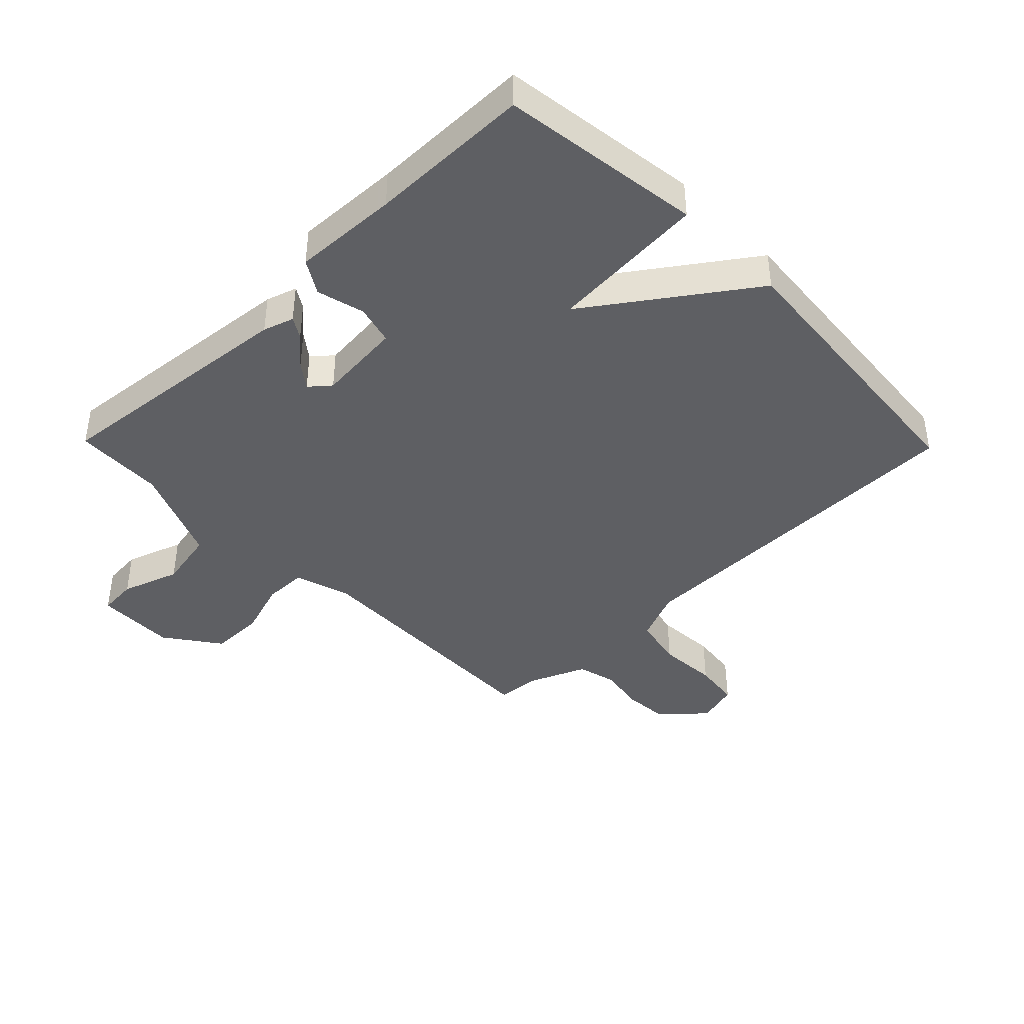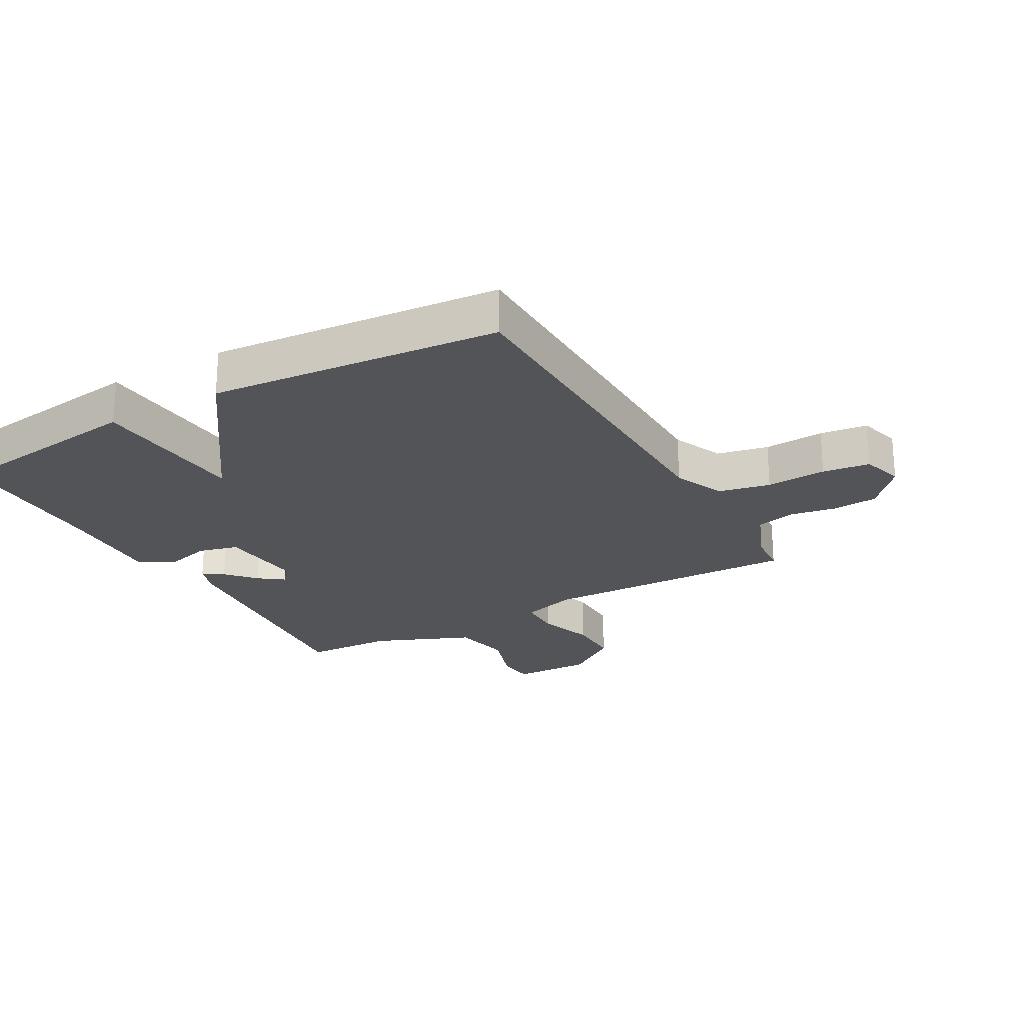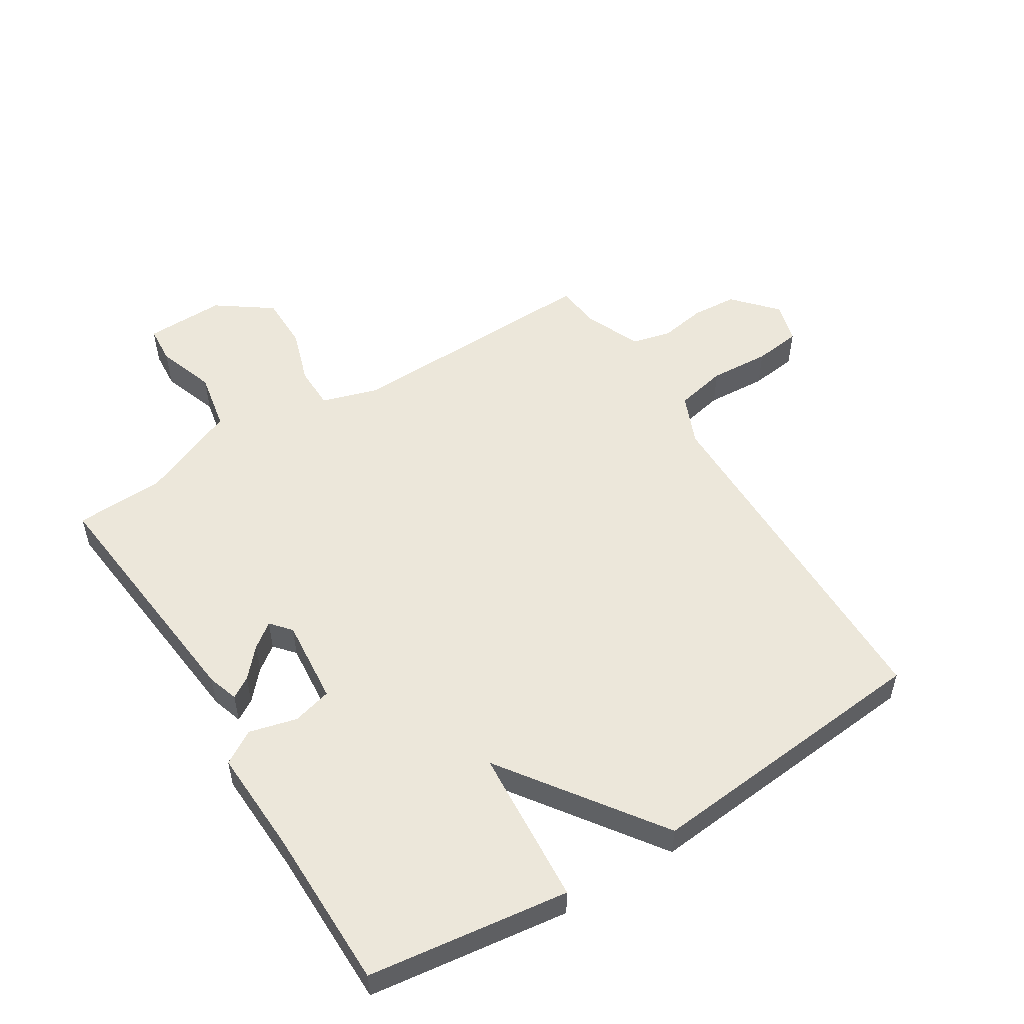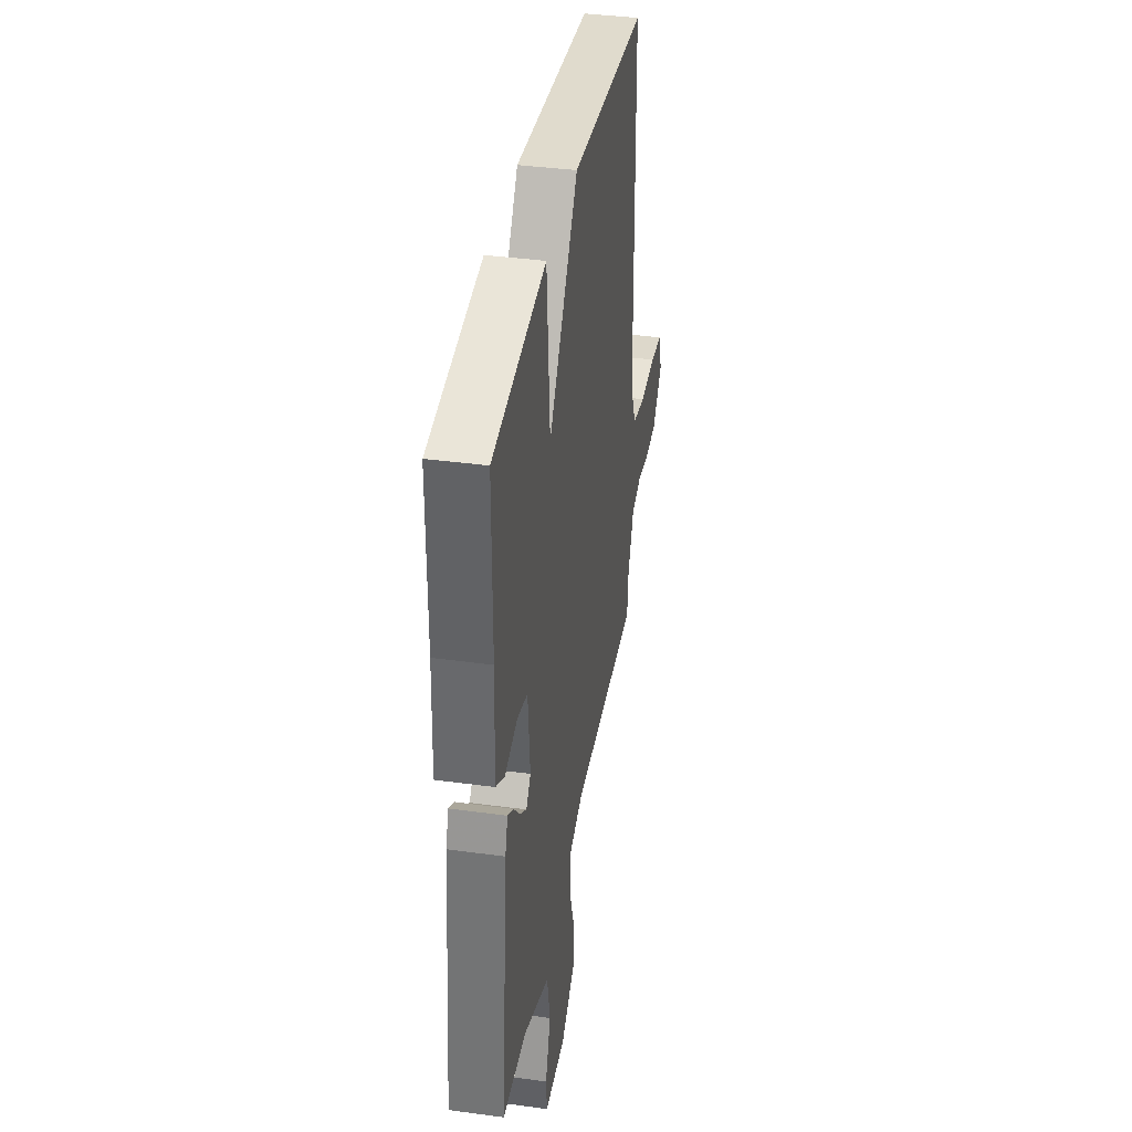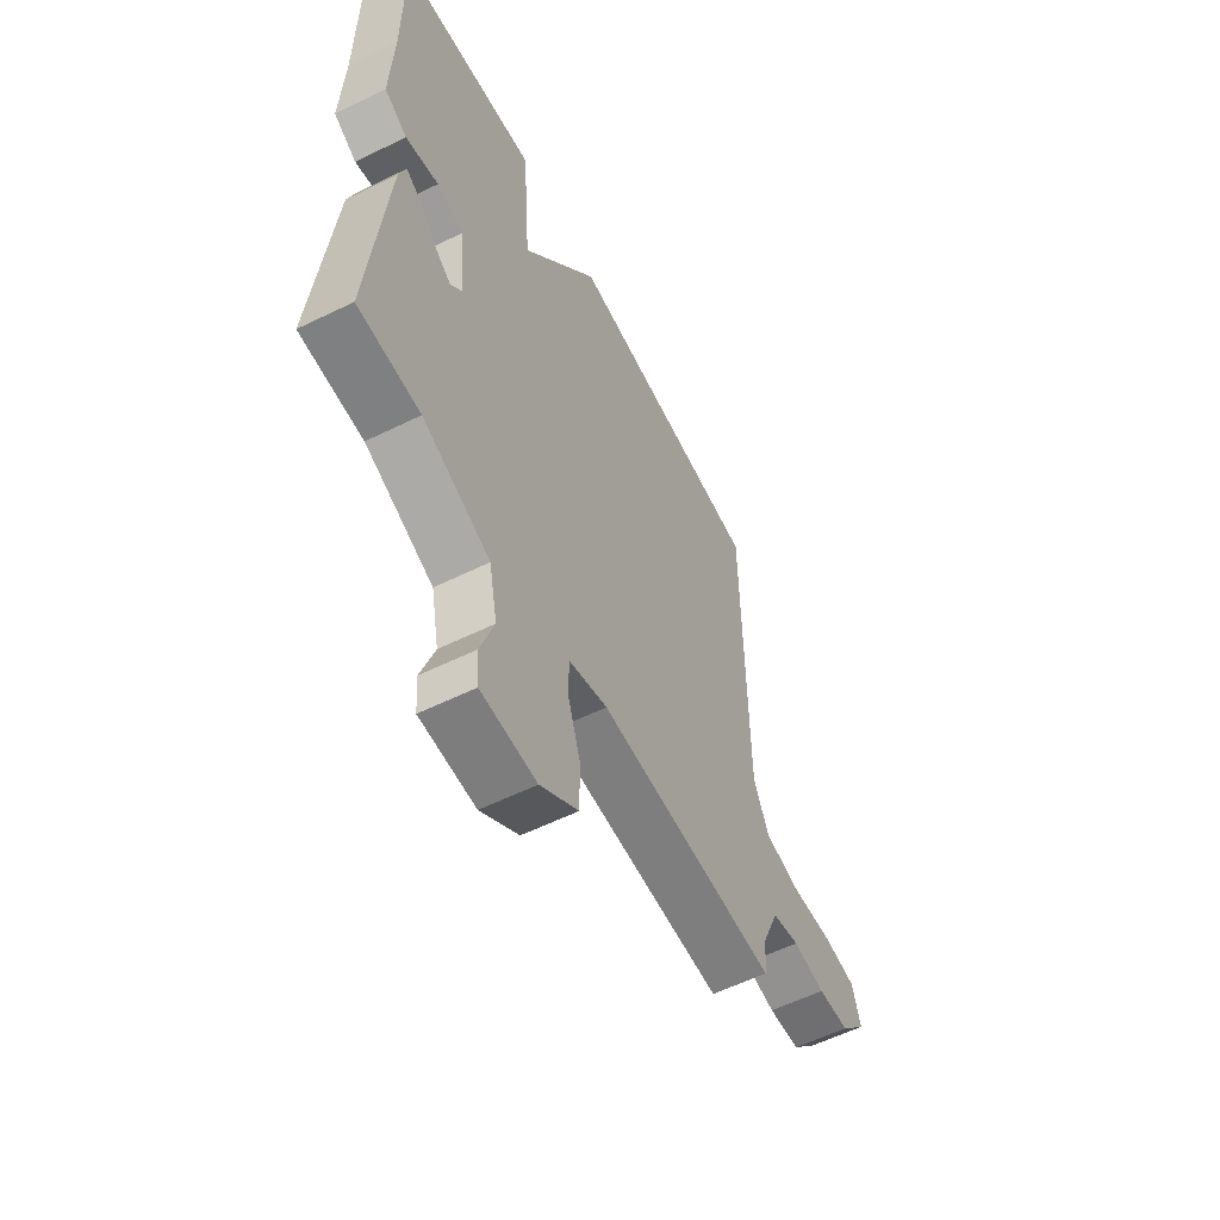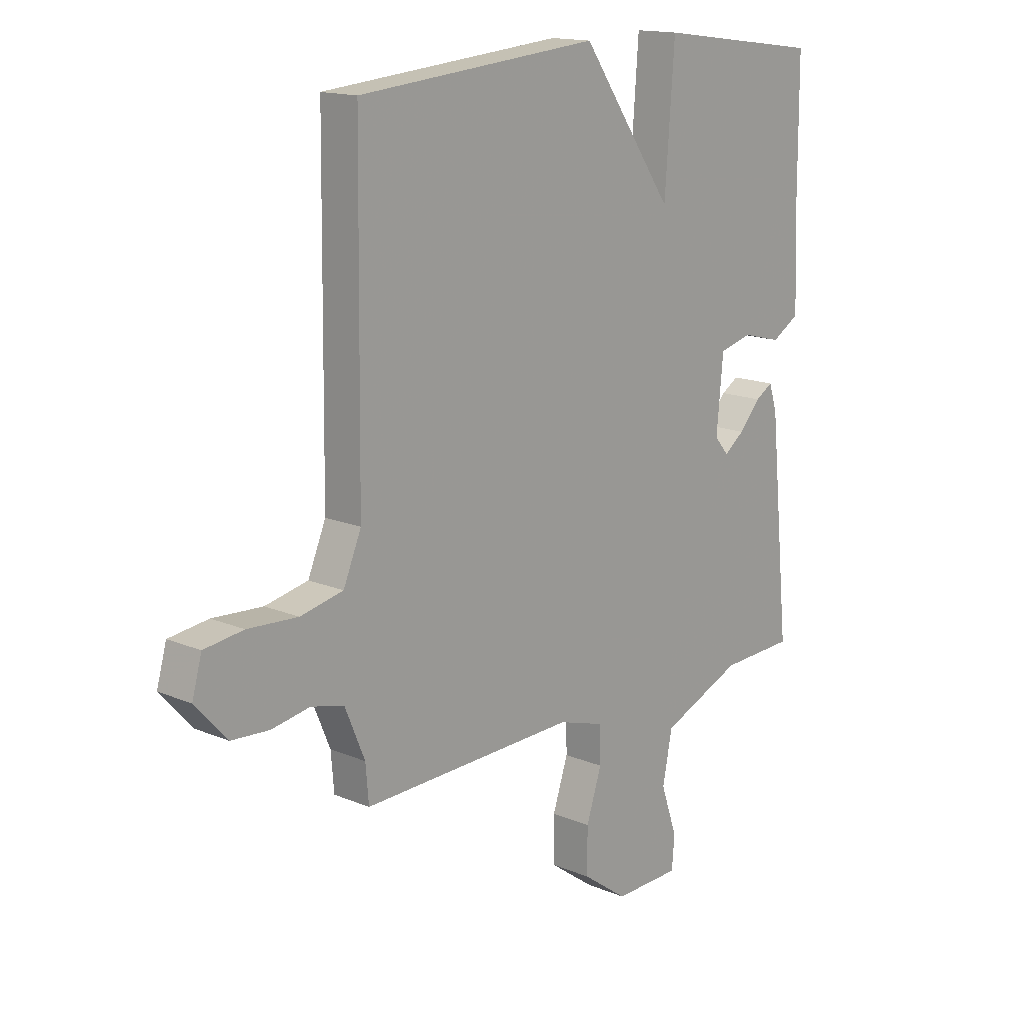
<metadata>
{"format":"obj","ext":"obj","renderer":"f3d","projection":"perspective","resolution":1024,"background":"white","views":[{"elev":-41.2,"azim":-45.7,"up":"+Y"},{"elev":-23.5,"azim":29.6,"up":"+Y"},{"elev":53.0,"azim":-32.0,"up":"+Y"},{"elev":38.2,"azim":-80.2,"up":"+Z"},{"elev":-58.0,"azim":-63.1,"up":"+Z"},{"elev":15.3,"azim":131.7,"up":"+Z"}]}
</metadata>
<code>
v -0.5 0.07 -0.5
v -0.459 0.07 -0.09
v -0.443 0.07 -0.04
v -0.409 0.07 -0.061
v -0.367 0.07 -0.108
v -0.327 0.07 -0.138
v -0.299 0.07 -0.105
v -0.312 0.07 0.034
v -0.376 0.07 0.051
v -0.454 0.07 0.031
v -0.508 0.07 0.064
v -0.501 0.07 0.236
v -0.5 0.07 0.5
v -0.173 0.07 0.543
v -0.154 0.07 0.286
v 0.027 0.07 0.543
v 0.5 0.07 0.5
v 0.507 0.07 -0.086
v 0.542 0.07 -0.169
v 0.626 0.07 -0.187
v 0.724 0.07 -0.181
v 0.801 0.07 -0.191
v 0.82 0.07 -0.259
v 0.758 0.07 -0.328
v 0.684 0.07 -0.333
v 0.609 0.07 -0.32
v 0.545 0.07 -0.336
v 0.506 0.07 -0.429
v 0.5 0.07 -0.5
v 0.078 0.07 -0.488
v -0.013 0.07 -0.516
v -0.014 0.07 -0.586
v 0.016 0.07 -0.677
v 0.016 0.07 -0.765
v -0.073 0.07 -0.829
v -0.203 0.07 -0.826
v -0.208 0.07 -0.763
v -0.176 0.07 -0.669
v -0.195 0.07 -0.573
v -0.354 0.07 -0.506
v -0.5 0 -0.5
v -0.459 0 -0.09
v -0.443 0 -0.04
v -0.409 0 -0.061
v -0.367 0 -0.108
v -0.327 0 -0.138
v -0.299 0 -0.105
v -0.312 0 0.034
v -0.376 0 0.051
v -0.454 0 0.031
v -0.508 0 0.064
v -0.501 0 0.236
v -0.5 0 0.5
v -0.173 0 0.543
v -0.154 0 0.286
v 0.027 0 0.543
v 0.5 0 0.5
v 0.507 0 -0.086
v 0.542 0 -0.169
v 0.626 0 -0.187
v 0.724 0 -0.181
v 0.801 0 -0.191
v 0.82 0 -0.259
v 0.758 0 -0.328
v 0.684 0 -0.333
v 0.609 0 -0.32
v 0.545 0 -0.336
v 0.506 0 -0.429
v 0.5 0 -0.5
v 0.078 0 -0.488
v -0.013 0 -0.516
v -0.014 0 -0.586
v 0.016 0 -0.677
v 0.016 0 -0.765
v -0.073 0 -0.829
v -0.203 0 -0.826
v -0.208 0 -0.763
v -0.176 0 -0.669
v -0.195 0 -0.573
v -0.354 0 -0.506
f 36 37 38
f 35 36 38
f 34 35 38
f 33 34 38
f 32 33 38
f 31 32 38 39
f 28 29 30
f 27 28 30
f 27 30 31
f 24 25 26
f 23 24 26
f 22 23 26
f 21 22 26
f 20 21 26
f 19 20 26 27
f 31 39 40
f 27 31 40
f 19 27 40
f 18 19 40
f 12 13 14 15
f 11 12 15
f 10 11 15
f 9 10 15
f 8 9 15
f 16 17 18
f 15 16 18
f 8 15 18
f 7 8 18
f 3 4 5
f 2 3 5
f 1 2 5
f 40 1 5
f 40 5 6
f 6 7 18 40
f 78 77 76
f 78 76 75
f 78 75 74
f 78 74 73
f 78 73 72
f 79 78 72 71
f 70 69 68
f 70 68 67
f 71 70 67
f 66 65 64
f 66 64 63
f 66 63 62
f 66 62 61
f 66 61 60
f 67 66 60 59
f 80 79 71
f 80 71 67
f 80 67 59
f 80 59 58
f 55 54 53 52
f 55 52 51
f 55 51 50
f 55 50 49
f 55 49 48
f 58 57 56
f 58 56 55
f 58 55 48
f 58 48 47
f 45 44 43
f 45 43 42
f 45 42 41
f 45 41 80
f 46 45 80
f 80 58 47 46
f 1 41 42 2
f 2 42 43 3
f 3 43 44 4
f 4 44 45 5
f 5 45 46 6
f 6 46 47 7
f 7 47 48 8
f 8 48 49 9
f 9 49 50 10
f 10 50 51 11
f 11 51 52 12
f 12 52 53 13
f 13 53 54 14
f 14 54 55 15
f 15 55 56 16
f 16 56 57 17
f 17 57 58 18
f 18 58 59 19
f 19 59 60 20
f 20 60 61 21
f 21 61 62 22
f 22 62 63 23
f 23 63 64 24
f 24 64 65 25
f 25 65 66 26
f 26 66 67 27
f 27 67 68 28
f 28 68 69 29
f 29 69 70 30
f 30 70 71 31
f 31 71 72 32
f 32 72 73 33
f 33 73 74 34
f 34 74 75 35
f 35 75 76 36
f 36 76 77 37
f 37 77 78 38
f 38 78 79 39
f 39 79 80 40
f 40 80 41 1

</code>
